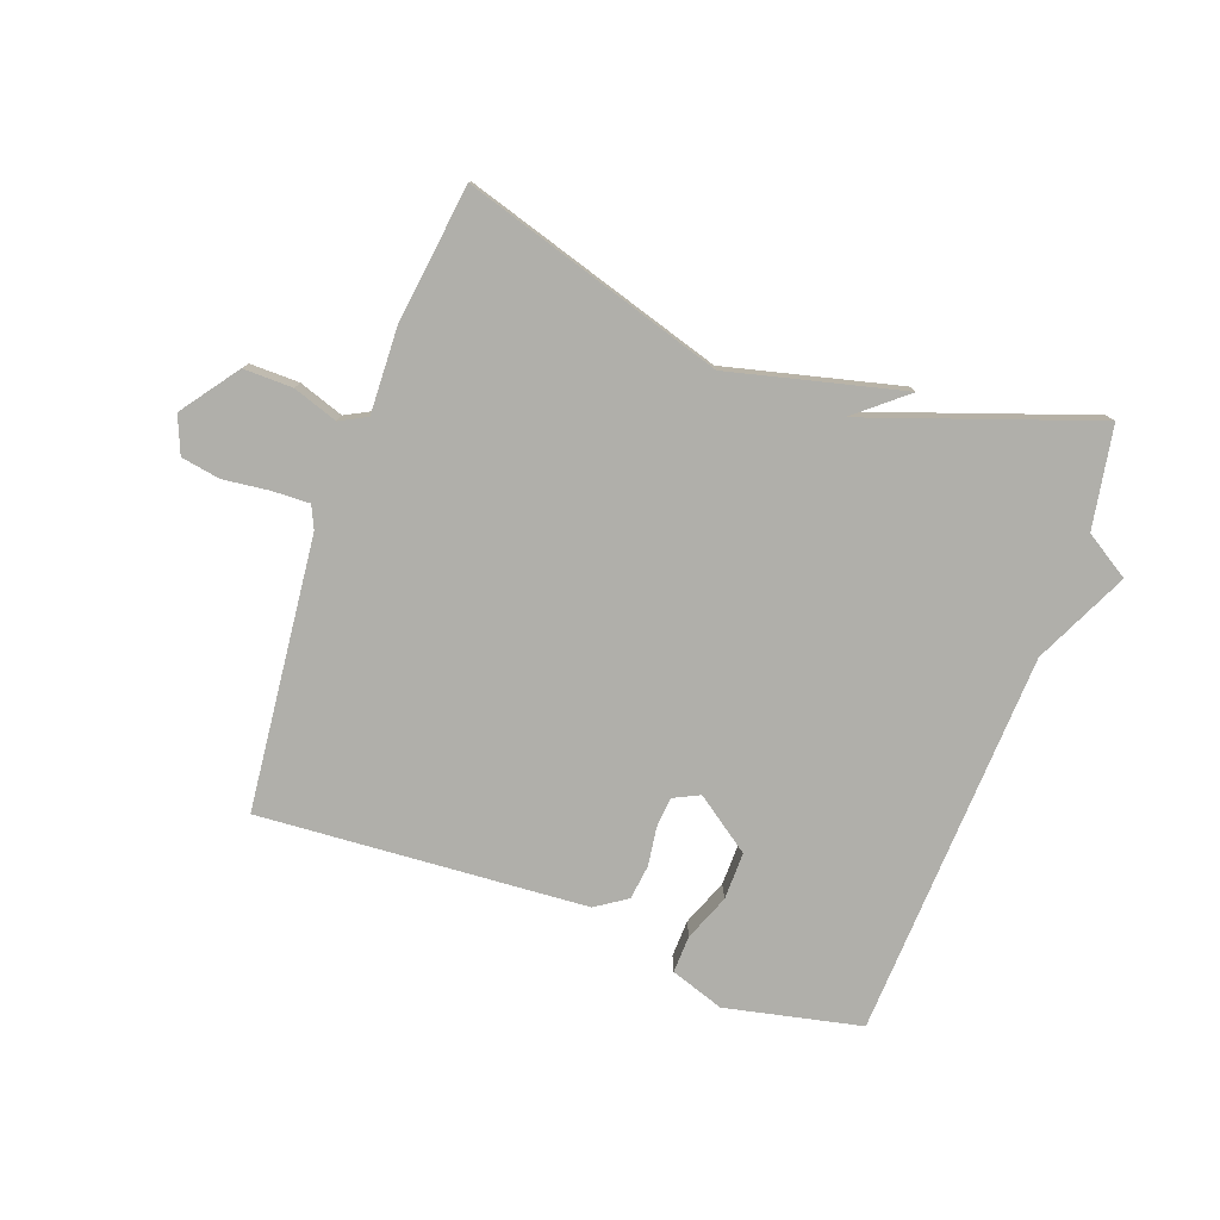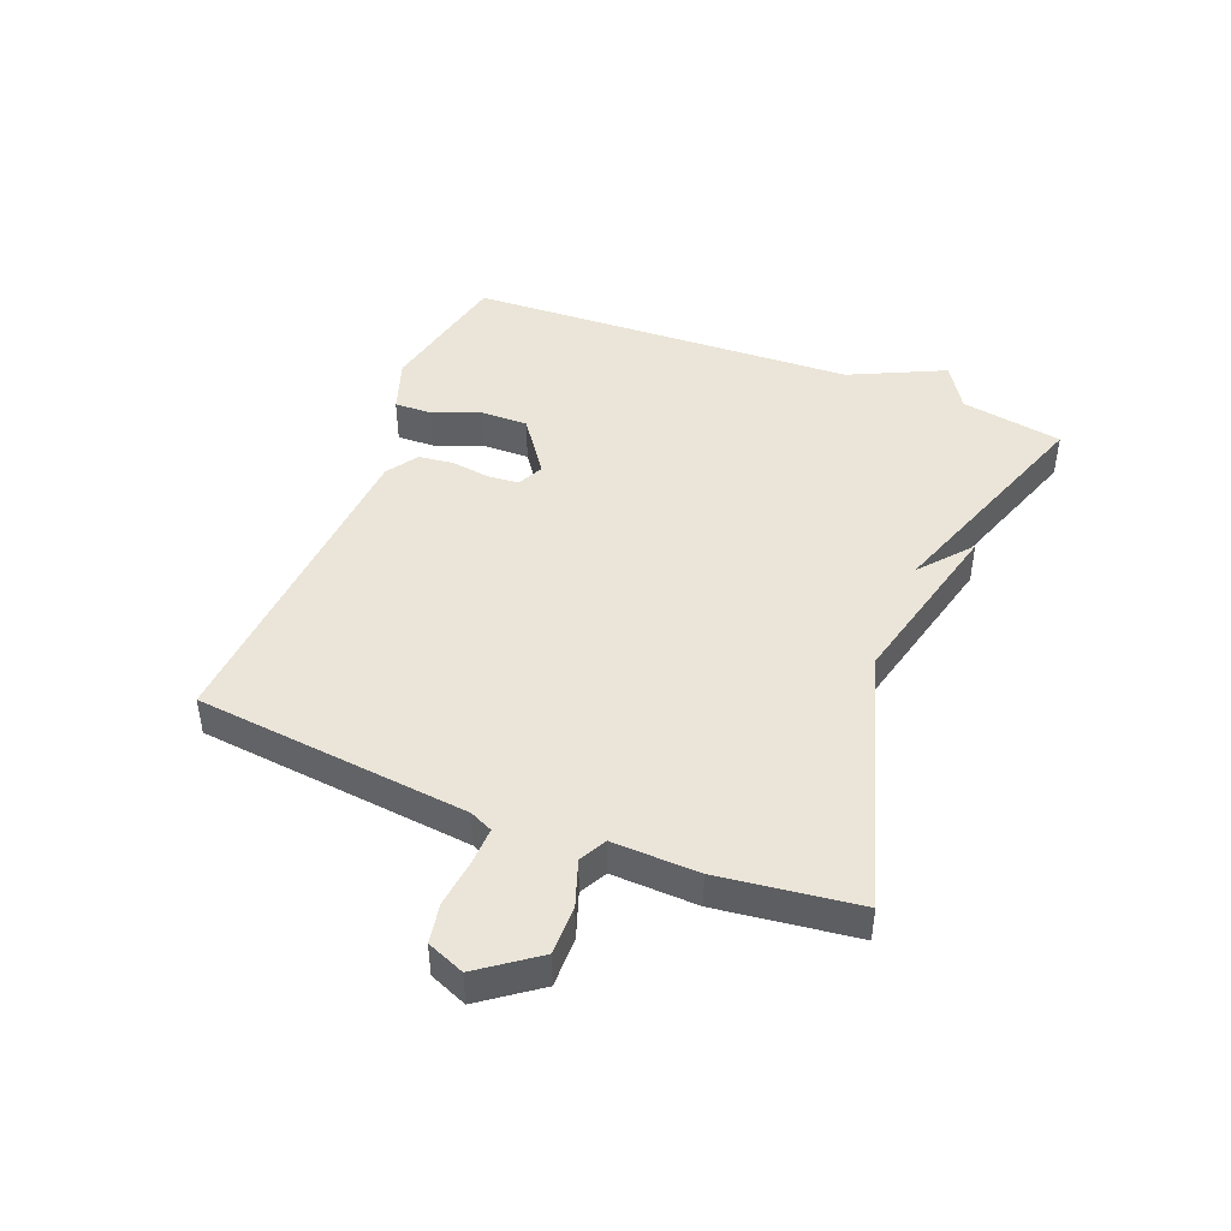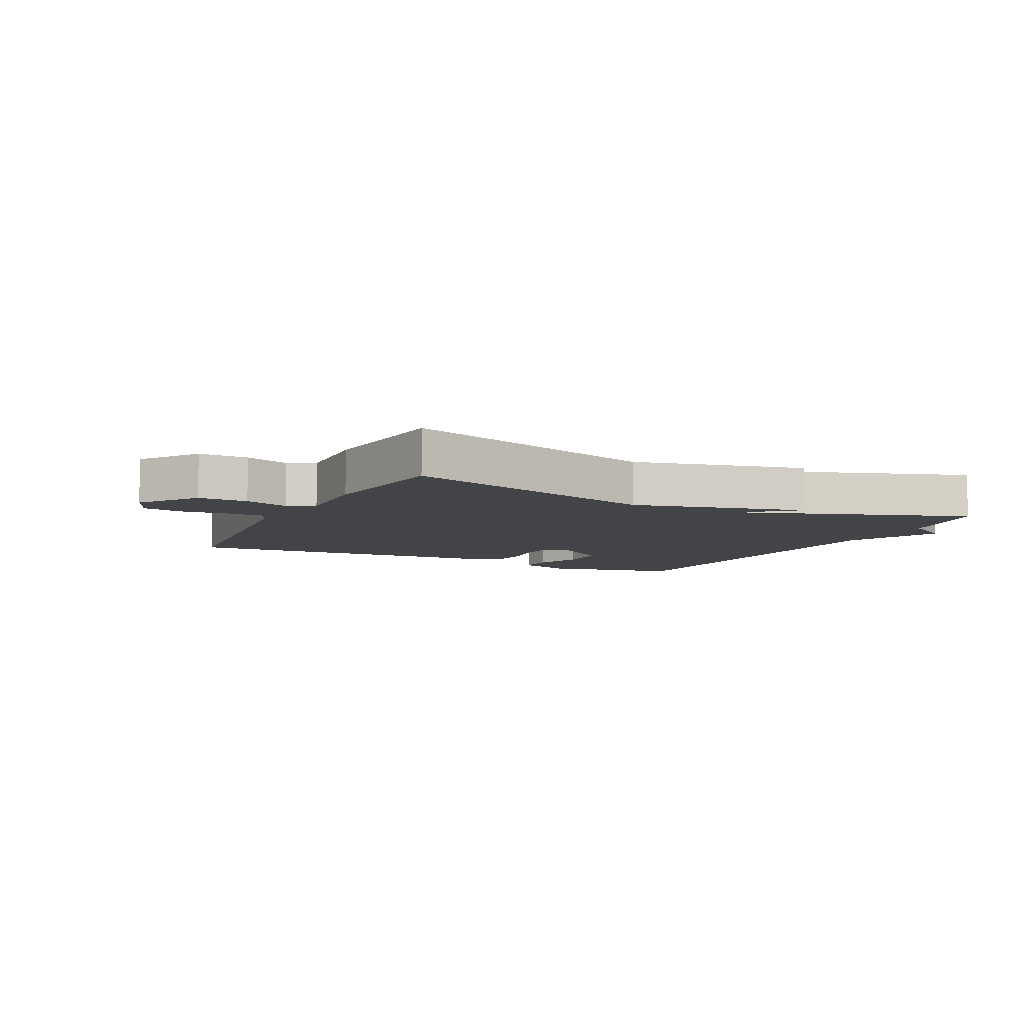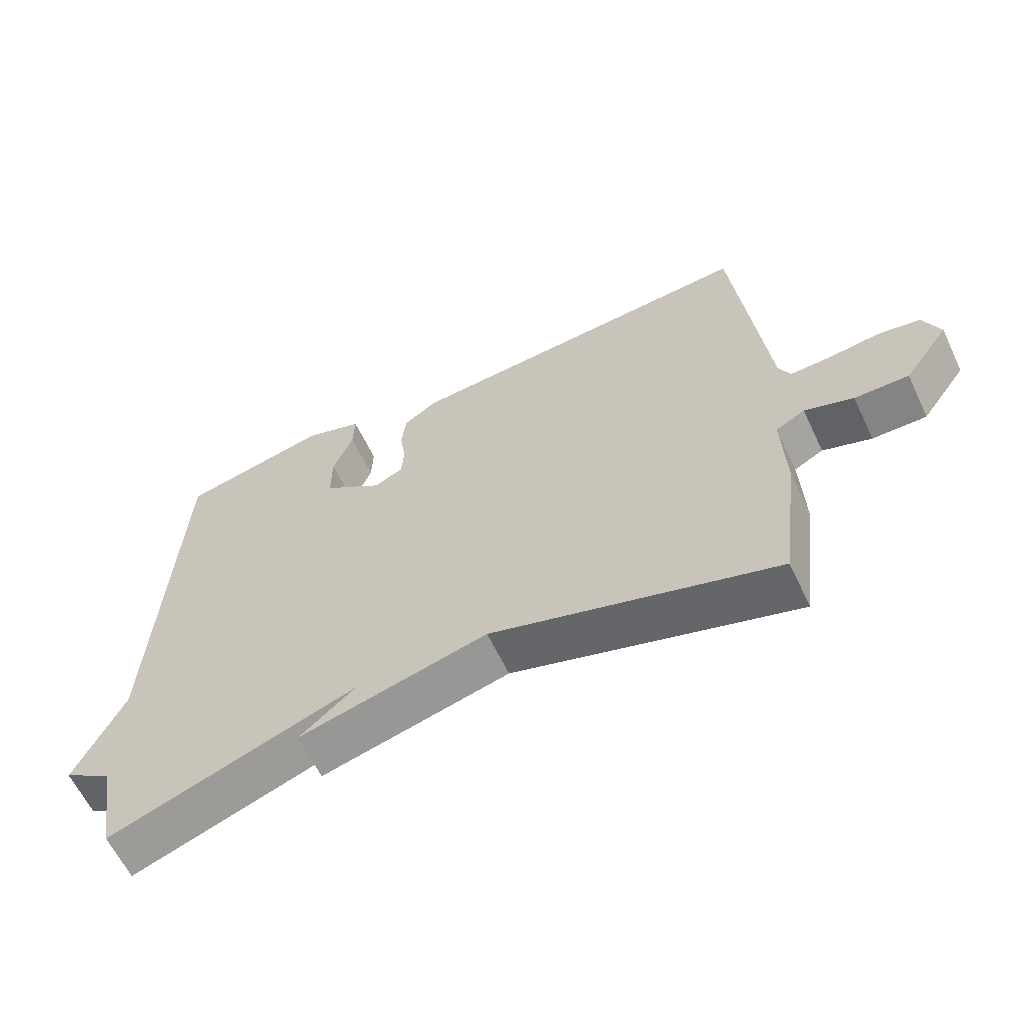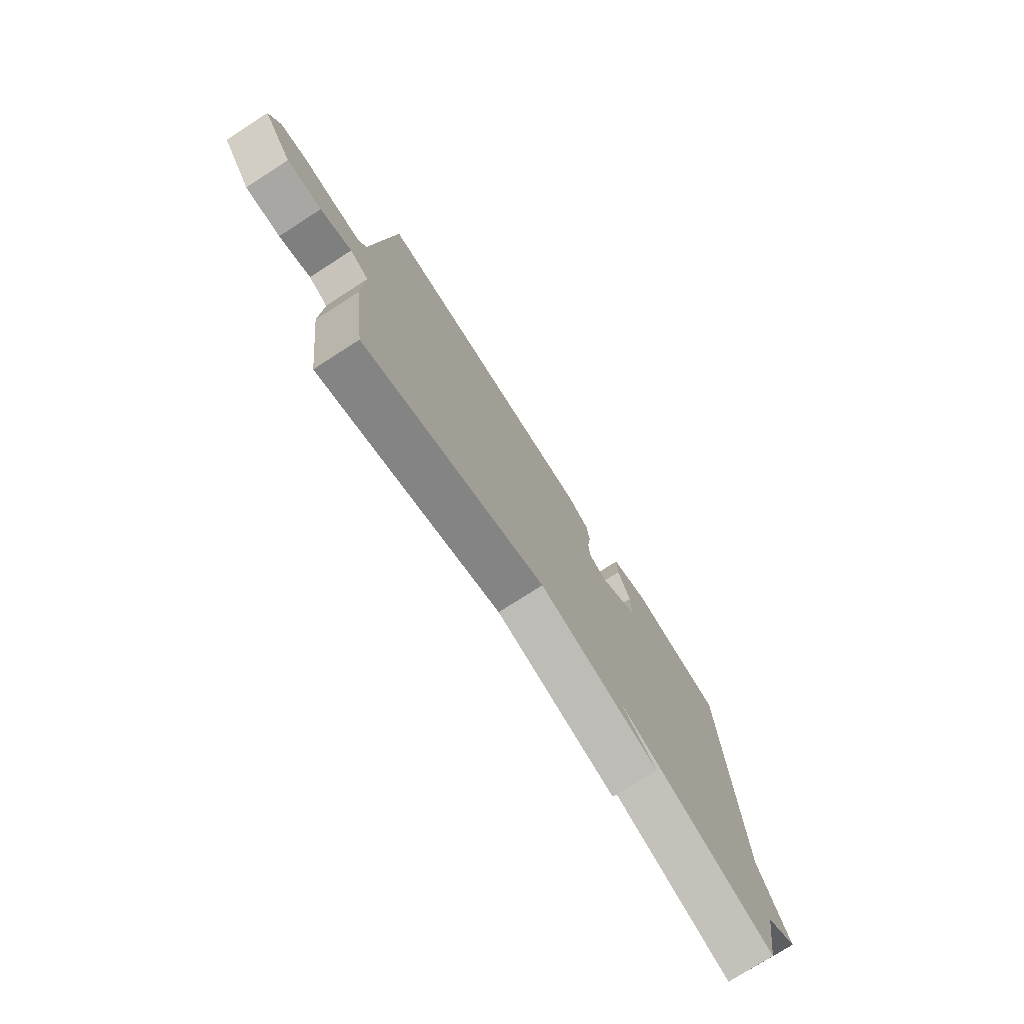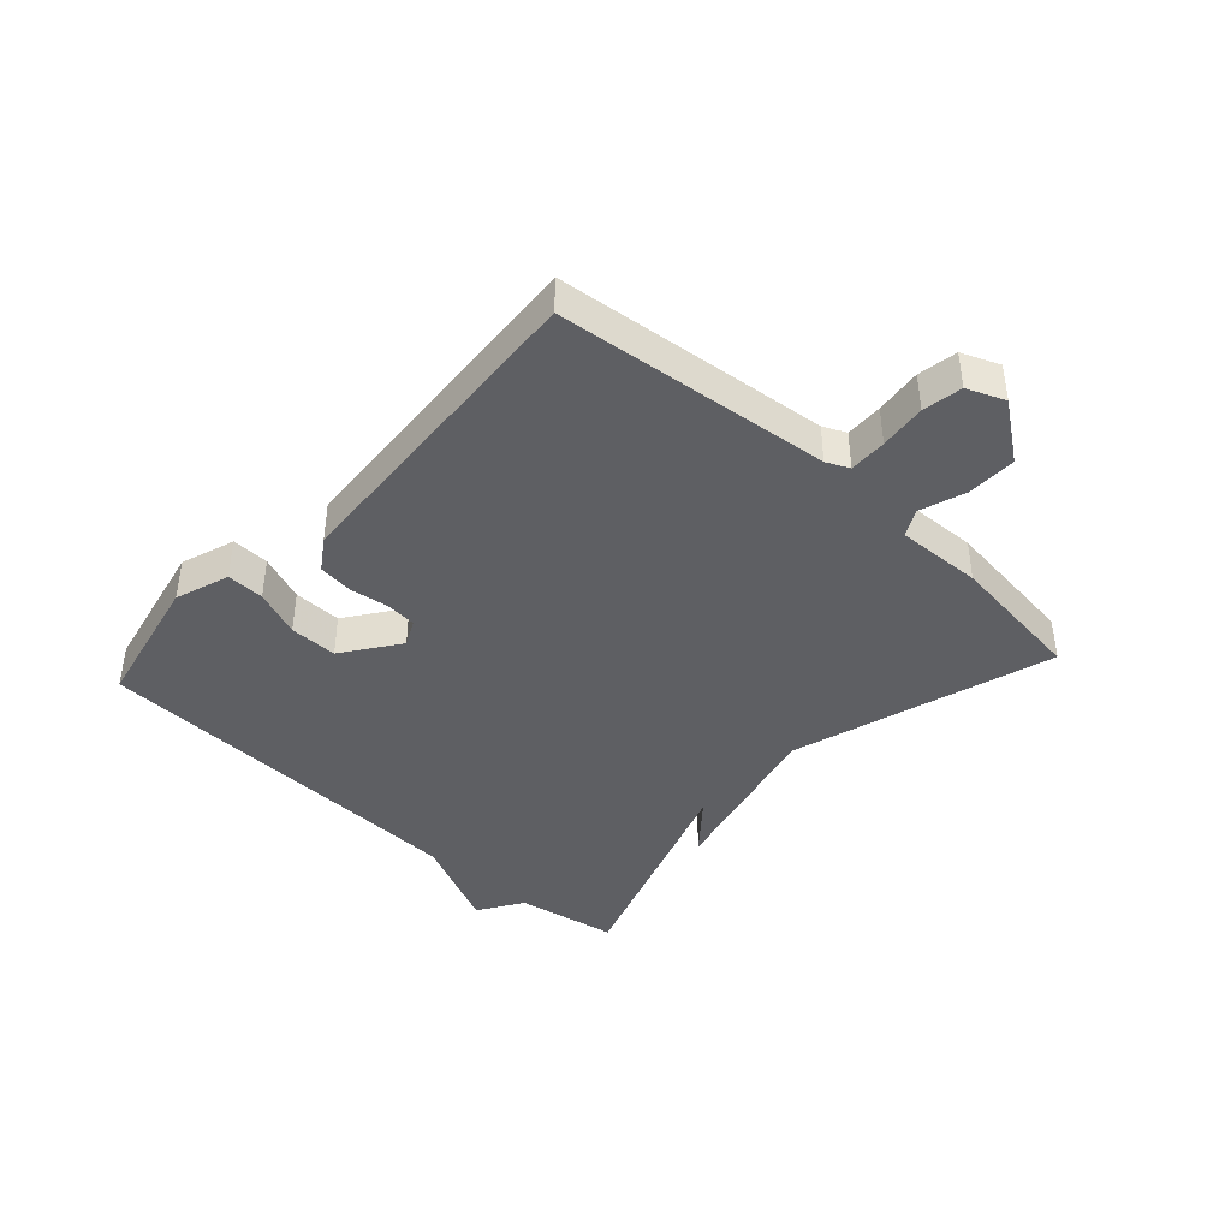
<metadata>
{"format":"obj","ext":"obj","renderer":"f3d","projection":"perspective","resolution":1024,"background":"white","views":[{"elev":-78.0,"azim":160.0,"up":"+Y"},{"elev":45.2,"azim":111.6,"up":"+Y"},{"elev":-7.7,"azim":153.6,"up":"+Y"},{"elev":-61.9,"azim":25.4,"up":"+Z"},{"elev":-75.3,"azim":122.8,"up":"+Z"},{"elev":-41.5,"azim":47.6,"up":"+Y"}]}
</metadata>
<code>
v 0.5 0.07 -0.5
v 0.073 0.07 -0.37
v -0.211 0.07 -0.44
v -0.127 0.07 -0.37
v -0.5 0.07 -0.5
v -0.529 0.07 -0.334
v -0.602 0.07 -0.288
v -0.529 0.07 -0.134
v -0.5 0.07 0.5
v -0.278 0.07 0.548
v -0.19 0.07 0.518
v -0.192 0.07 0.457
v -0.222 0.07 0.381
v -0.223 0.07 0.303
v -0.132 0.07 0.238
v -0.089 0.07 0.259
v -0.085 0.07 0.309
v -0.094 0.07 0.372
v -0.087 0.07 0.429
v -0.036 0.07 0.463
v 0.5 0.07 0.5
v 0.547 0.07 0.054
v 0.564 0.07 0.017
v 0.625 0.07 0.019
v 0.701 0.07 0.028
v 0.765 0.07 0.017
v 0.79 0.07 -0.044
v 0.722 0.07 -0.137
v 0.641 0.07 -0.136
v 0.568 0.07 -0.111
v 0.524 0.07 -0.134
v 0.529 0.07 -0.274
v 0.5 0 -0.5
v 0.073 0 -0.37
v -0.211 0 -0.44
v -0.127 0 -0.37
v -0.5 0 -0.5
v -0.529 0 -0.334
v -0.602 0 -0.288
v -0.529 0 -0.134
v -0.5 0 0.5
v -0.278 0 0.548
v -0.19 0 0.518
v -0.192 0 0.457
v -0.222 0 0.381
v -0.223 0 0.303
v -0.132 0 0.238
v -0.089 0 0.259
v -0.085 0 0.309
v -0.094 0 0.372
v -0.087 0 0.429
v -0.036 0 0.463
v 0.5 0 0.5
v 0.547 0 0.054
v 0.564 0 0.017
v 0.625 0 0.019
v 0.701 0 0.028
v 0.765 0 0.017
v 0.79 0 -0.044
v 0.722 0 -0.137
v 0.641 0 -0.136
v 0.568 0 -0.111
v 0.524 0 -0.134
v 0.529 0 -0.274
f 31 32 1 2
f 28 29 30
f 27 28 30
f 26 27 30
f 25 26 30
f 24 25 30
f 23 24 30 31
f 2 3 4
f 31 2 4
f 23 31 4
f 22 23 4
f 20 21 22
f 19 20 22
f 18 19 22
f 17 18 22
f 16 17 22 4
f 11 12 13
f 10 11 13
f 9 10 13
f 8 9 13
f 8 13 14
f 7 8 14
f 6 7 14
f 4 5 6
f 16 4 6
f 15 16 6
f 6 14 15
f 34 33 64 63
f 62 61 60
f 62 60 59
f 62 59 58
f 62 58 57
f 62 57 56
f 63 62 56 55
f 36 35 34
f 36 34 63
f 36 63 55
f 36 55 54
f 54 53 52
f 54 52 51
f 54 51 50
f 54 50 49
f 36 54 49 48
f 45 44 43
f 45 43 42
f 45 42 41
f 45 41 40
f 46 45 40
f 46 40 39
f 46 39 38
f 38 37 36
f 38 36 48
f 38 48 47
f 47 46 38
f 1 33 34 2
f 2 34 35 3
f 3 35 36 4
f 4 36 37 5
f 5 37 38 6
f 6 38 39 7
f 7 39 40 8
f 8 40 41 9
f 9 41 42 10
f 10 42 43 11
f 11 43 44 12
f 12 44 45 13
f 13 45 46 14
f 14 46 47 15
f 15 47 48 16
f 16 48 49 17
f 17 49 50 18
f 18 50 51 19
f 19 51 52 20
f 20 52 53 21
f 21 53 54 22
f 22 54 55 23
f 23 55 56 24
f 24 56 57 25
f 25 57 58 26
f 26 58 59 27
f 27 59 60 28
f 28 60 61 29
f 29 61 62 30
f 30 62 63 31
f 31 63 64 32
f 32 64 33 1

</code>
